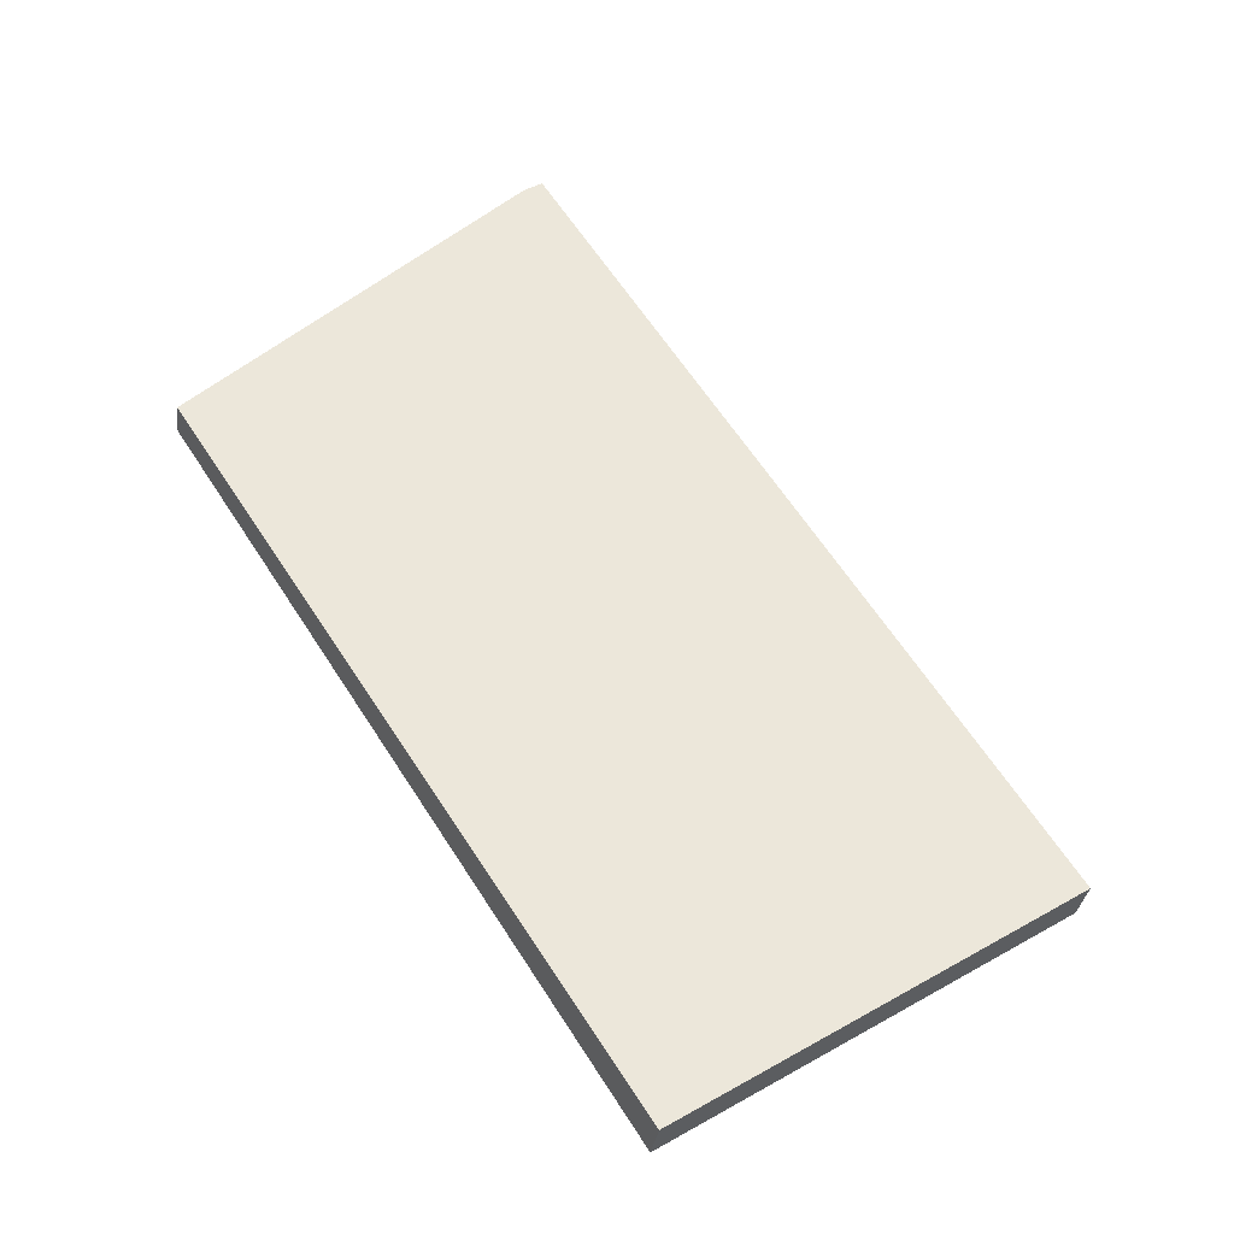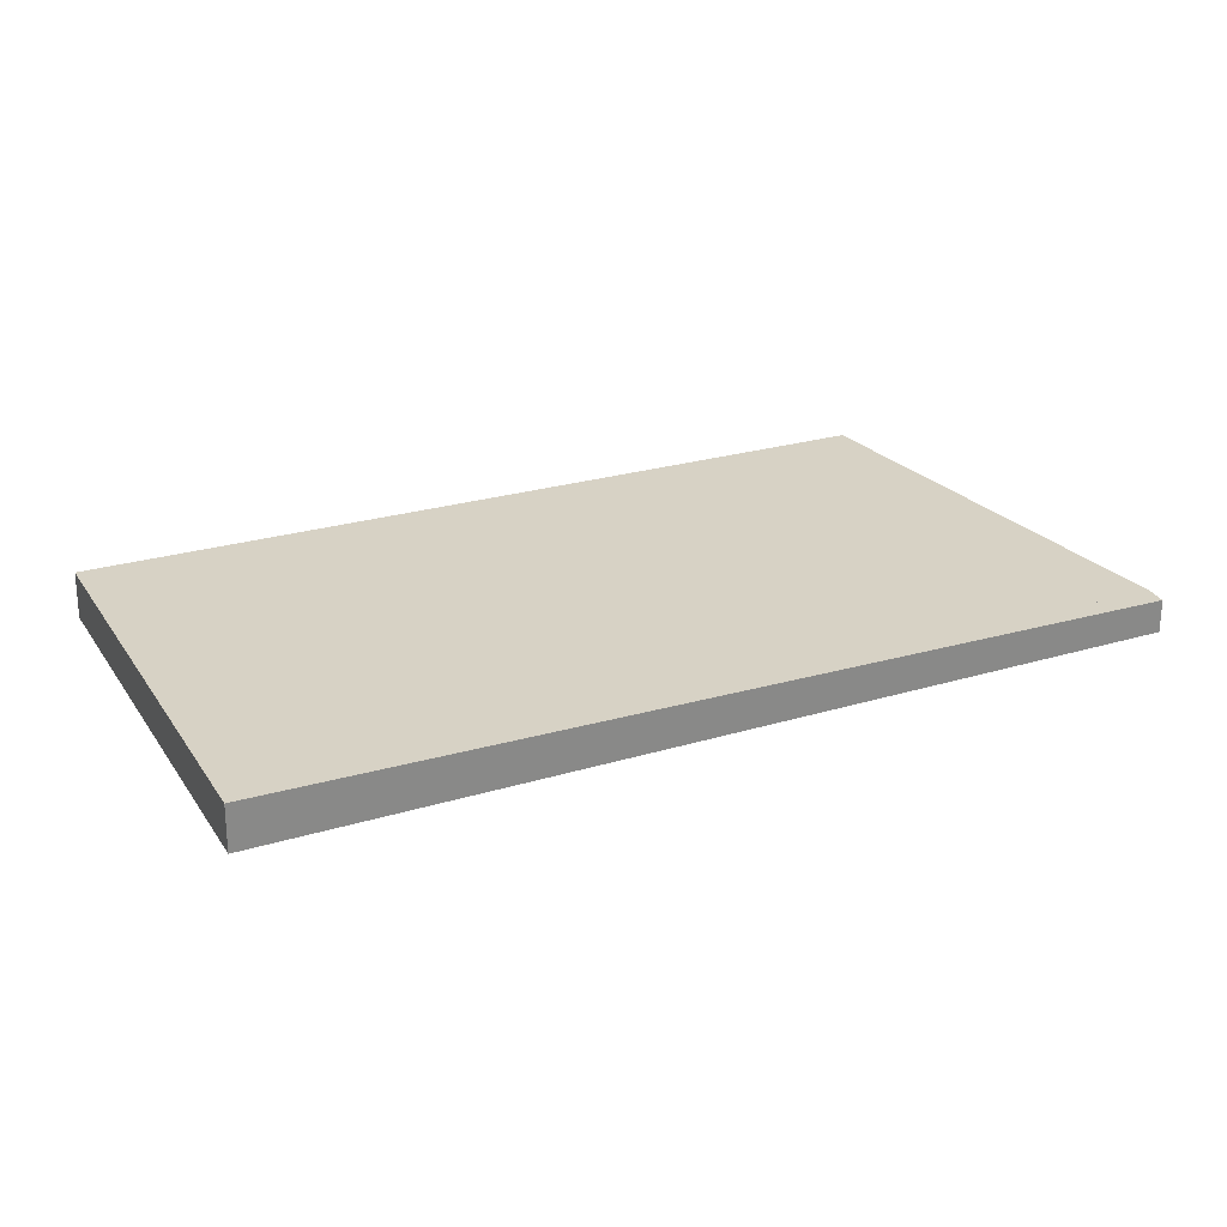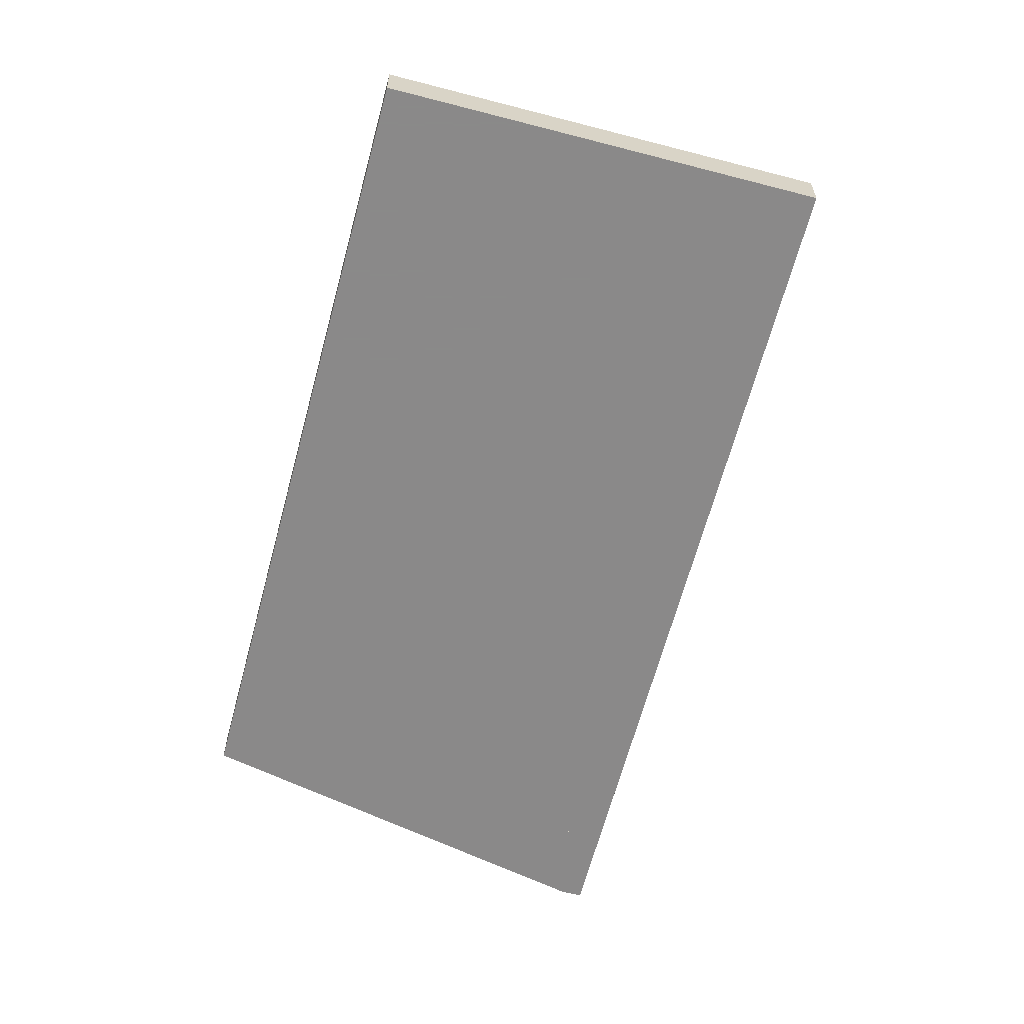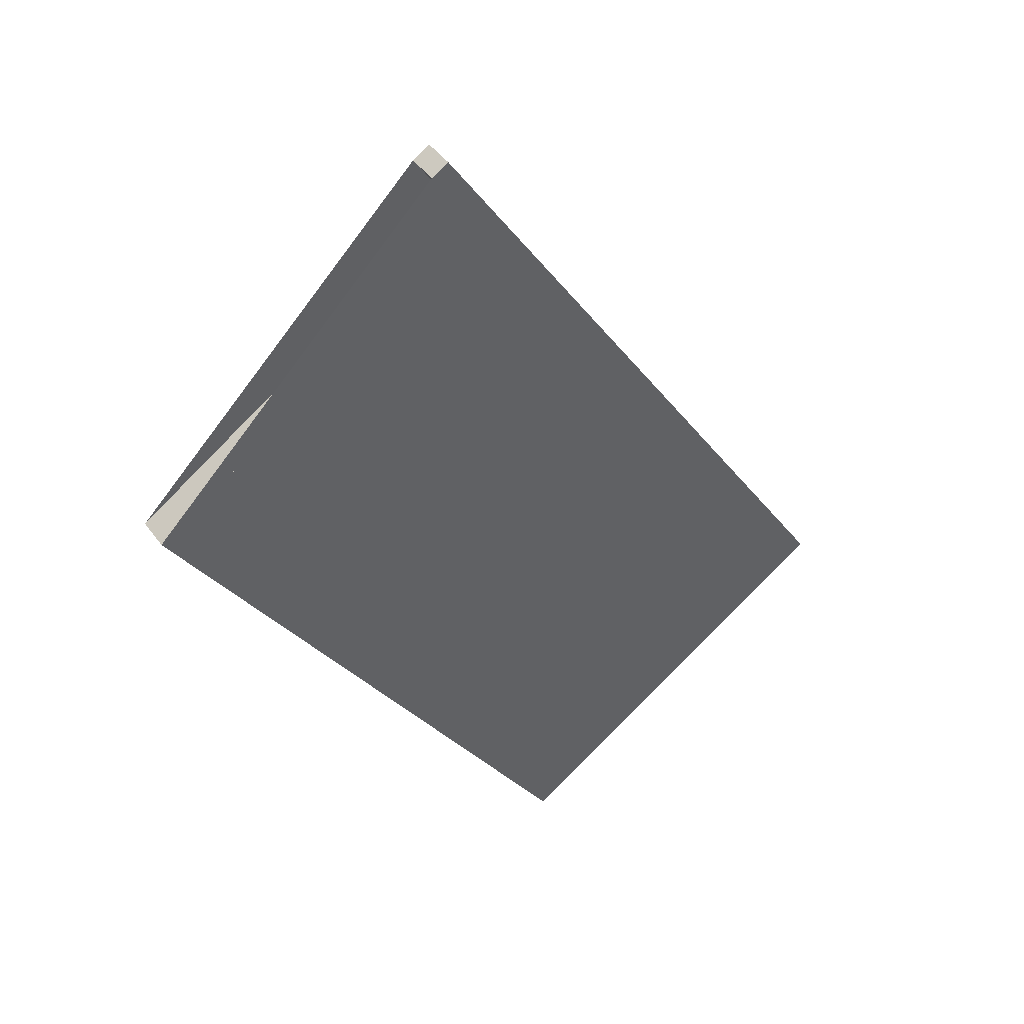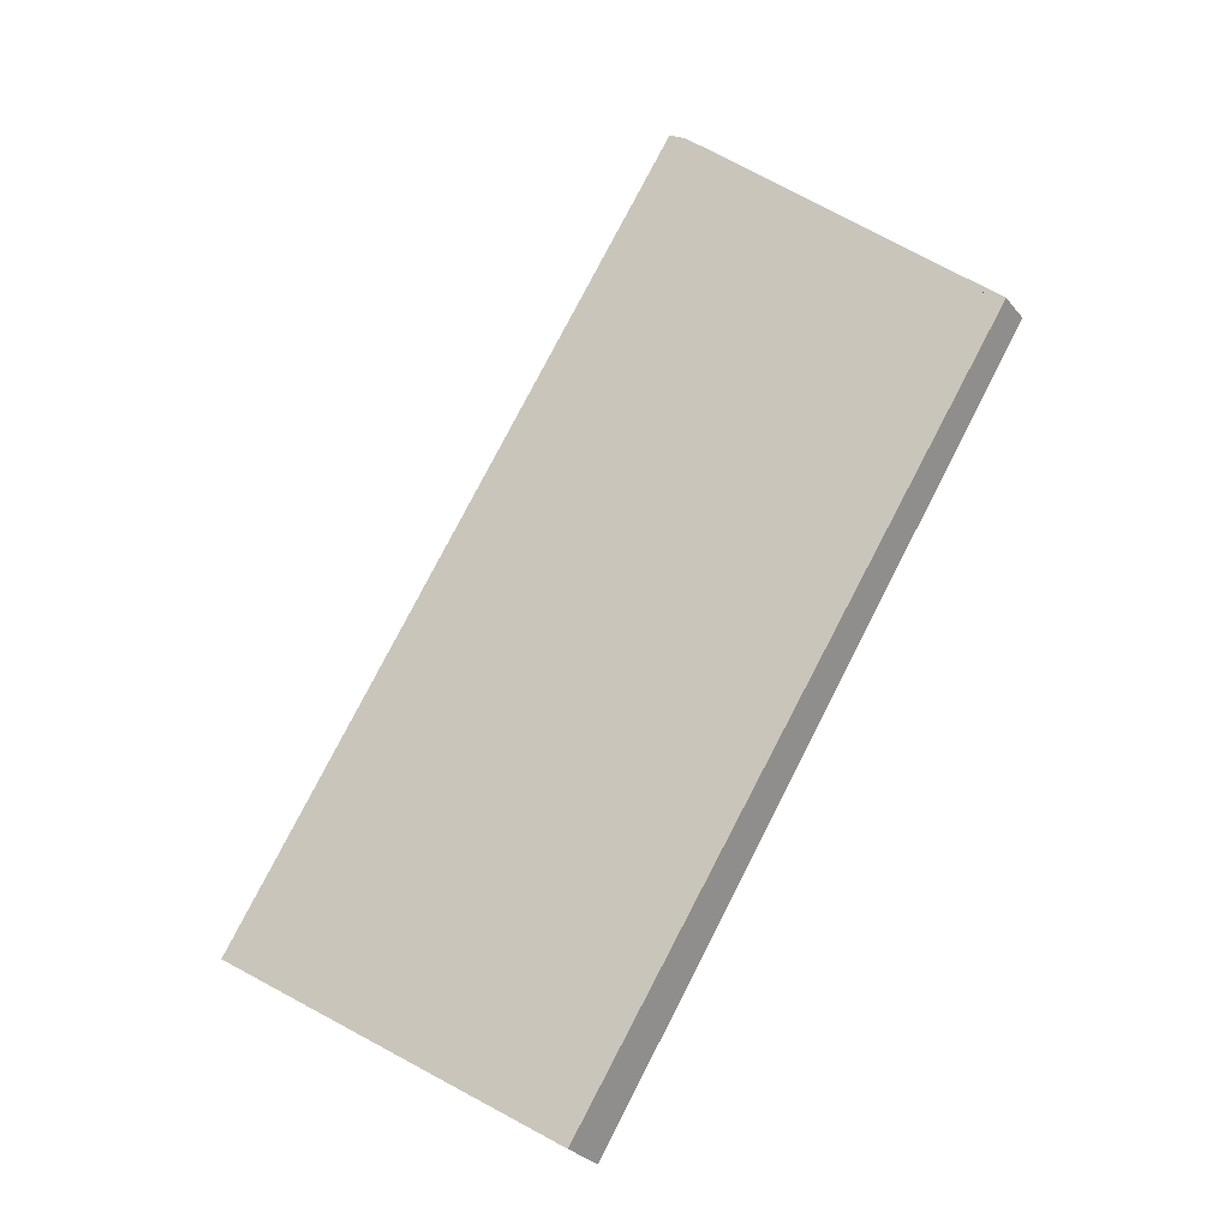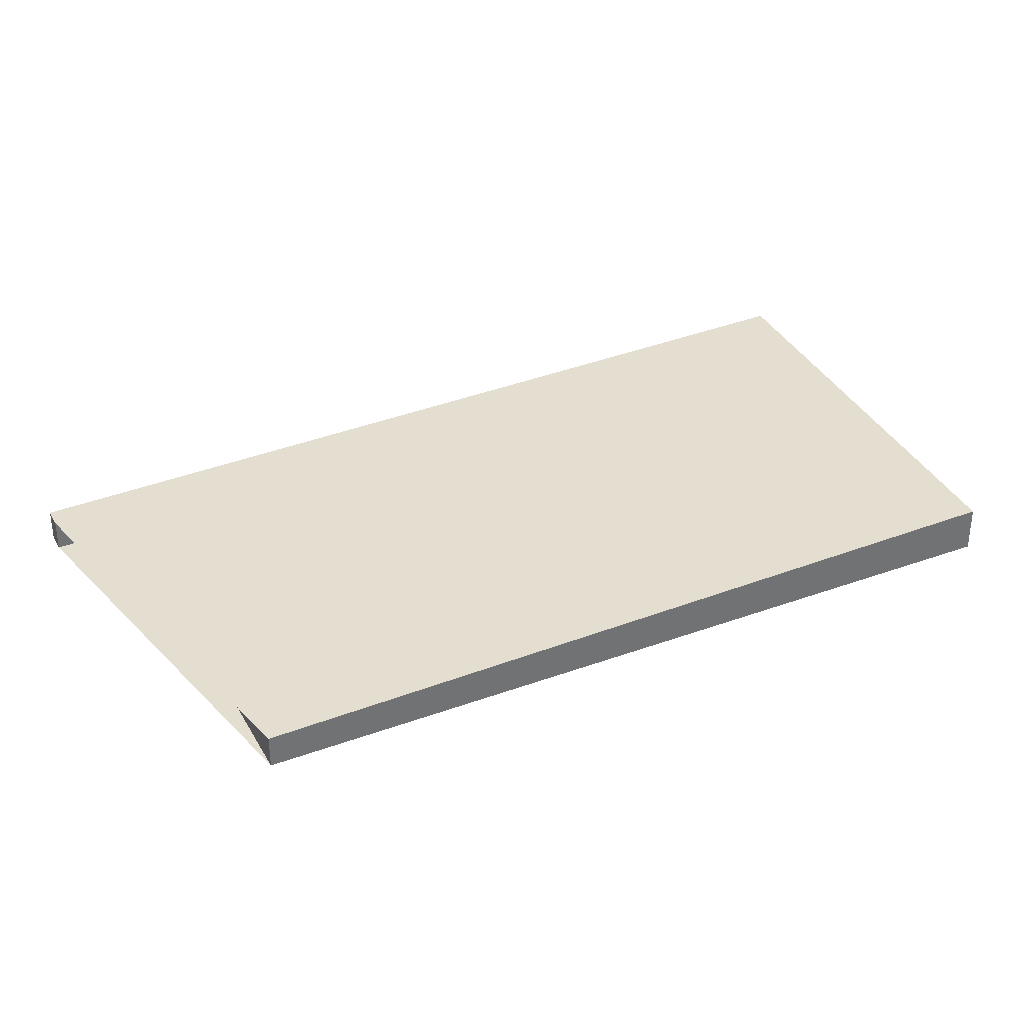
<metadata>
{"format":"obj","ext":"obj","renderer":"f3d","projection":"perspective","resolution":1024,"background":"white","views":[{"elev":-32.8,"azim":-8.0,"up":"+Y"},{"elev":27.6,"azim":97.7,"up":"+Z"},{"elev":-63.3,"azim":17.9,"up":"+Z"},{"elev":44.5,"azim":-33.3,"up":"+Y"},{"elev":-28.8,"azim":-148.9,"up":"+Y"},{"elev":36.4,"azim":-82.9,"up":"+Z"}]}
</metadata>
<code>
v -2470 -674.2 0.6666
v -2476 -664.6 0.4853
v -2471 -661.4 0.4824
v -2472 -660.4 0.4635
v -2472 -660.2 0.4634
v -2465 -670.8 0.6636
v -2476 -664.6 0.4853
v -2470 -674.2 0.6666
v -2470 -674.2 0
v -2476 -664.6 0
v -2471 -661.4 0.4824
v -2476 -664.6 0.4853
v -2476 -664.6 0
v -2471 -661.4 5.551e-17
v -2472 -660.4 0.4635
v -2471 -661.4 0.4824
v -2471 -661.4 5.551e-17
v -2472 -660.4 0
v -2472 -660.2 0.4634
v -2472 -660.4 0.4635
v -2472 -660.4 0
v -2472 -660.2 5.551e-17
v -2465 -670.8 0.6636
v -2472 -660.2 0.4634
v -2472 -660.2 5.551e-17
v -2465 -670.8 0
v -2470 -674.2 0.6666
v -2465 -670.8 0.6636
v -2465 -670.8 0
v -2470 -674.2 0
v -2470 -674.2 0
v -2476 -664.6 0
v -2471 -661.4 0
v -2472 -660.4 0
v -2472 -660.2 0
v -2465 -670.8 0
f 2 3 4 5 6 1
f 8 9 10 7
f 12 13 14 11
f 16 17 18 15
f 20 21 22 19
f 24 25 26 23
f 28 29 30 27
f 32 33 34 35 36 31

</code>
